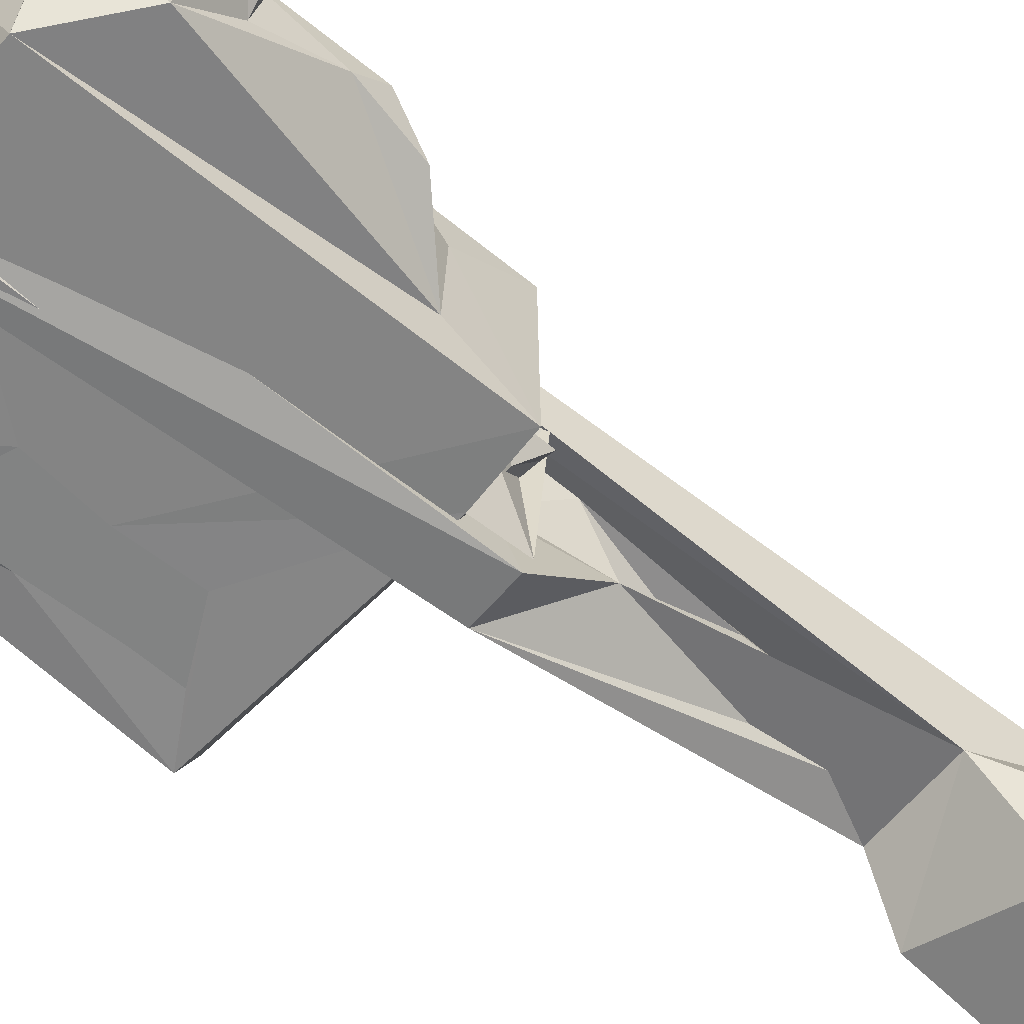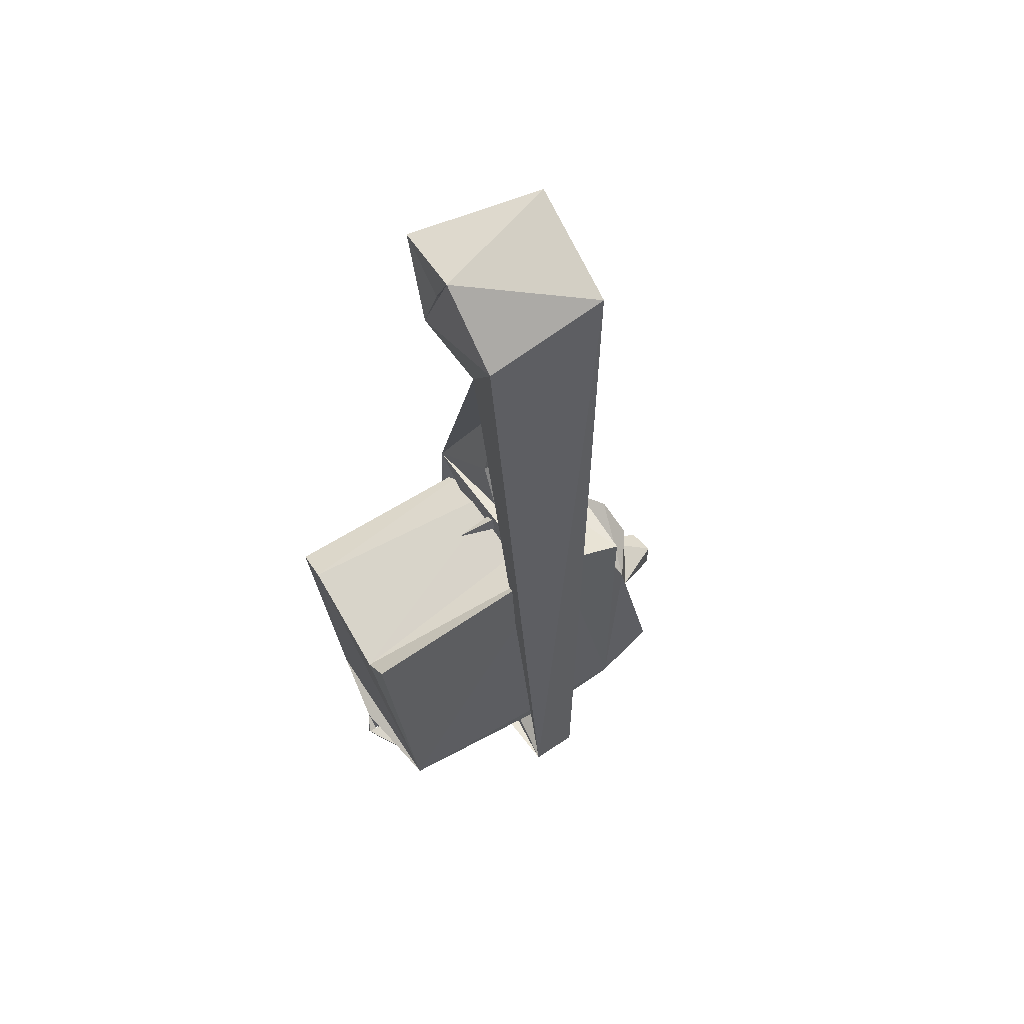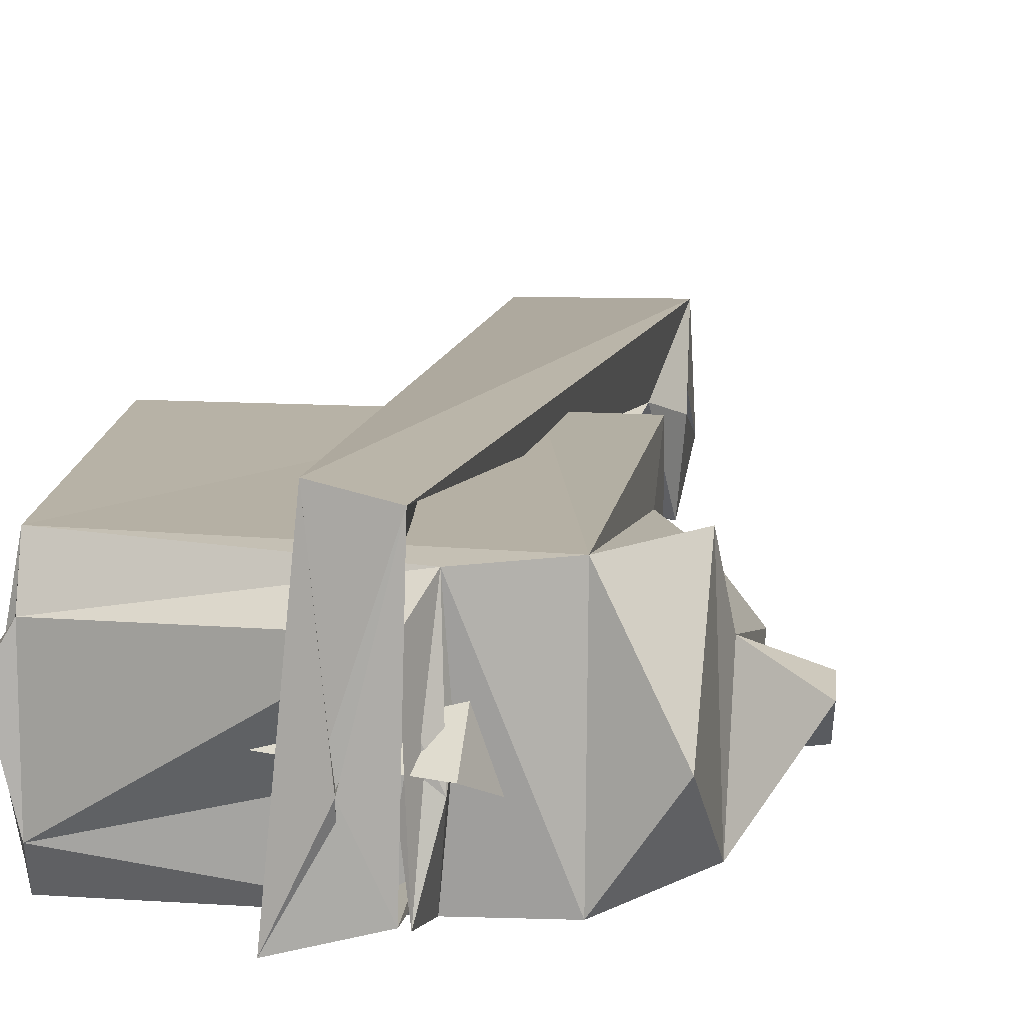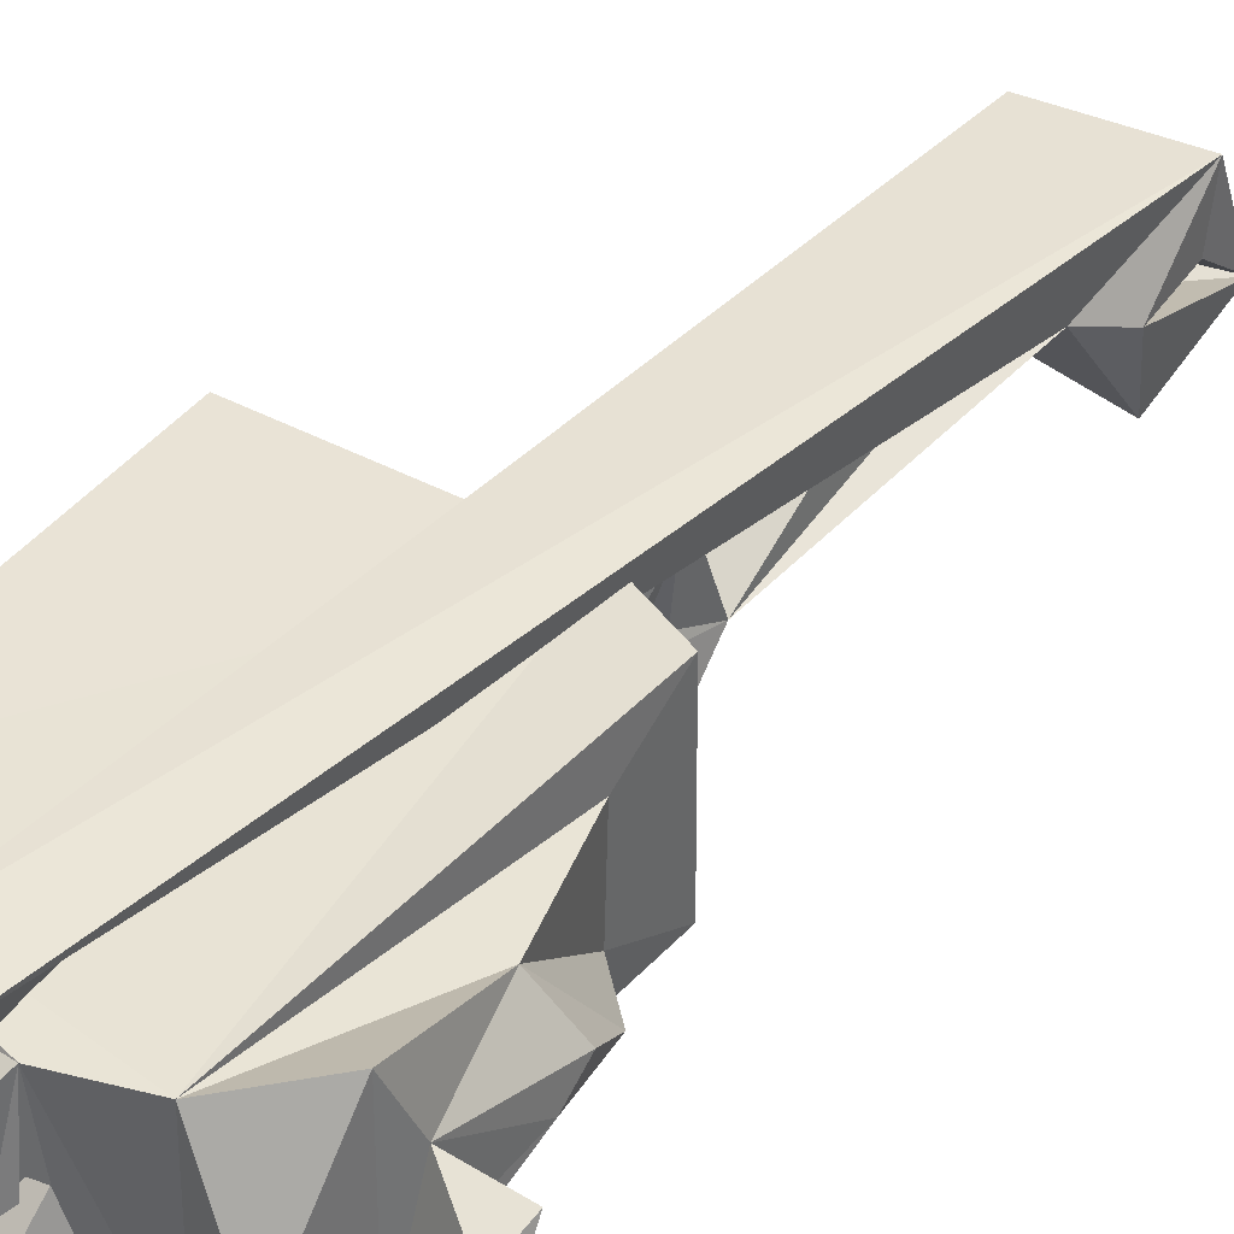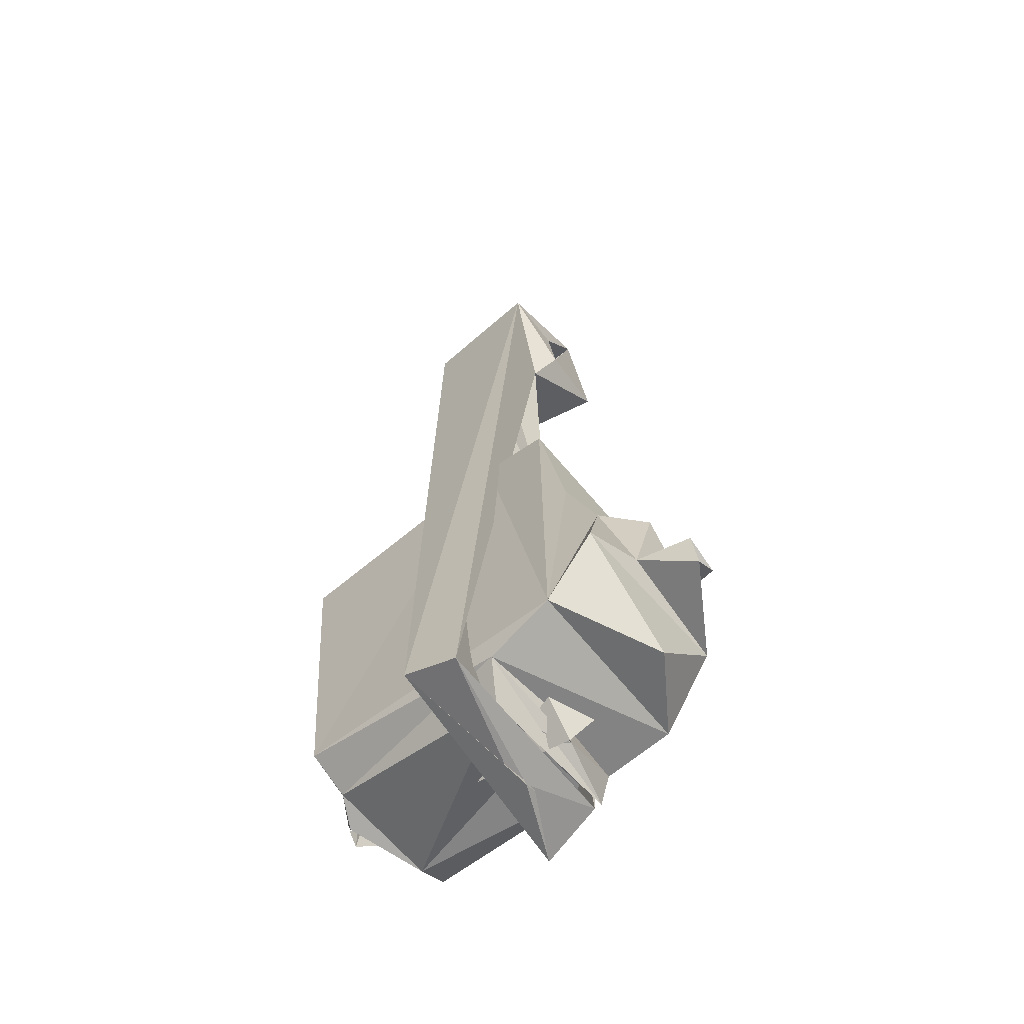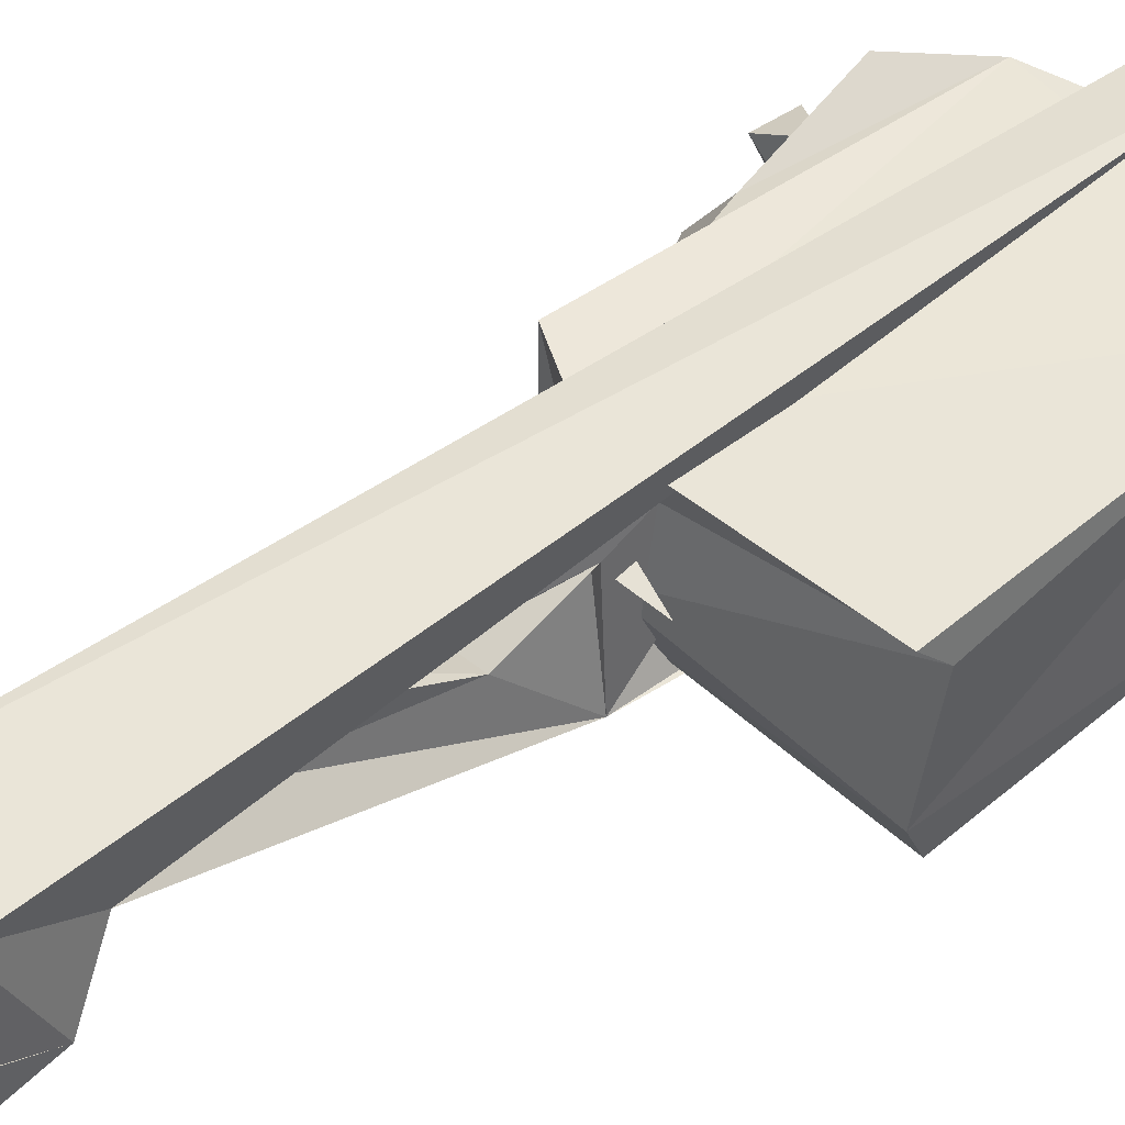
<metadata>
{"format":"obj","ext":"obj","renderer":"f3d","projection":"perspective","resolution":1024,"background":"white","views":[{"elev":-61.2,"azim":50.5,"up":"+Z"},{"elev":61.6,"azim":-31.1,"up":"+Y"},{"elev":12.2,"azim":8.6,"up":"+Z"},{"elev":41.0,"azim":38.8,"up":"+Z"},{"elev":-63.6,"azim":39.3,"up":"+Y"},{"elev":47.2,"azim":-128.7,"up":"+Z"}]}
</metadata>
<code>
o right_back_knee_c_right_knee.002
v 0.03478 0.3413 0.02831
v 0.0713 0.3713 0.01074
v -0.01175 0.4034 0.05715
v -0.002673 0.3434 0.02022
v -0.01133 0.4293 -0.03996
v 0.06745 0.4202 0.05555
v 0.05733 0.3435 0.0209
v 0.03093 0.1199 -0.003032
v 0.03733 0.109 -0.005357
v 0.01733 0.1243 0.01937
v 0.02664 0.1212 0.01052
v 0.01733 -0.1578 -0.006226
v 0.04018 -0.1778 -0.04683
v 0.02253 -0.1841 -0.004665
v 0.01733 -0.1546 0.009672
v 0.03273 -0.1476 0.04618
v 0.06777 0.449 -0.01354
v -0.01267 0.4109 -0.003345
v 0.06733 0.4141 0.01404
v -0.01419 0.4444 0.01338
v 0.01733 0.2433 0.03027
v 0.03733 0.1592 0.04499
v 0.01883 -0.1611 -0.0573
v 0.02733 -0.02787 0.08031
v 0.03733 0.2433 0.02961
v 0.0428 0.1255 -0.05885
v 0.04414 -0.1799 0.08484
v -0.01459 0.3701 -0.01716
v 0.06538 0.3849 -0.04109
v -0.002671 -0.1819 -0.0572
v 0.009693 -0.1696 0.09016
v 0.01116 0.1259 -0.05661
v 0.01813 0.1737 -0.005148
v 0.01989 0.3413 0.02835
v 0.04056 0.1753 -0.008074
v 0.0924 0.04879 0.03656
v 0.09241 0.04641 -0.02689
v 0.09231 -0.1397 -0.05432
v 0.1178 -0.02319 0.03919
v 0.09288 -0.1366 0.06188
v 0.1275 -0.09612 0.06342
v 0.1323 -0.103 -0.04512
v 0.1268 -0.1469 -0.004031
v 0.138 -0.03133 -0.004429
v 0.1293 0.01098 -0.008895
v -0.03907 -0.000812 -0.05441
v -0.1093 0.08075 -0.05547
v -0.07624 0.03457 -0.05409
v -0.07659 -0.06312 -0.05494
v -0.03383 -0.04557 -0.05479
v -0.07725 -0.01697 -0.05454
v -0.0385 0.04338 -0.05402
v -0.0774 0.06219 -0.05385
v -0.0942 -0.1176 -0.05083
v -0.08754 -0.141 -0.03736
v -0.08861 -0.1298 -0.05827
v 0.04334 -0.1671 0.01422
v 0.04017 -0.1751 0.04419
v 0.03833 -0.167 -0.01491
v 0.04405 -0.1756 -0.04844
v 0.03886 -0.1434 -0.00685
v 0.05308 -0.1646 -0.008899
v 0.05308 -0.1491 0.005394
v 0.04636 -0.1415 -0.05489
v 0.04946 -0.1525 0.06023
v 0.05308 0.1009 0.002536
v 0.05308 0.1324 0.05944
v 0.04214 0.1127 0.05925
v 0.0441 0.1299 -0.0458
v 0.04248 0.1269 0.01021
v 0.04363 0.1072 0.01582
v 0.0404 0.1003 0.02857
v 0.03914 0.1103 -0.01628
v 0.04622 0.09603 -0.05247
v -0.11 0.09132 -0.03229
v -0.1008 -0.1269 -0.00114
v -0.08897 -0.1278 0.0633
v -0.109 0.09422 0.06272
v -0.1103 0.0772 0.04464
v 0.09097 0.09427 -0.05309
v 0.09098 0.09329 0.06265
v -0.08823 -0.1397 0.03641
v -0.0995 -0.1438 0.01596
v -0.1067 -0.1291 0.01128
v -0.1003 -0.1356 0.009159
v -0.09329 -0.1307 0.01038
v -0.09461 -0.1388 -0.007875
v 0.1334 -0.08063 0.02429
v 0.1381 -0.01384 0.01001
v 0.1341 -0.07387 -0.01697
v -0.1003 -0.1356 0.009159
v 0.1646 -0.08013 -0.01111
v 0.1669 -0.09964 0.008627
v 0.1651 -0.07031 0.01099
v 0.1275 -0.08388 0.003256
v -0.1067 -0.1327 0.009834
v -0.1054 -0.1439 0.004315
v 0.05875 -0.1548 0.01907
v 0.05255 -0.1519 -0.003548
v 0.0583 -0.1763 -0.000794
v -0.009733 -0.1598 0.002036
v 0.06899 -0.1523 -0.01171
v 0.05429 0.1252 0.01135
v 0.05975 0.09971 0.01778
v 0.05215 0.1125 -0.00516
v -0.009733 0.1133 0.004392
v 0.0696 0.1197 -0.00921
f 17 5 20
f 17 29 5
f 6 17 20
f 6 20 3
f 10 8 9
f 10 9 11
f 14 12 13
f 15 14 16
f 19 20 28
f 2 19 28
f 17 2 28
f 17 28 18
f 19 17 18
f 19 18 20
f 33 25 35
f 33 21 25
f 10 35 22
f 10 33 35
f 32 9 23
f 16 31 23
f 21 22 25
f 21 10 22
f 24 9 32
f 12 15 16
f 12 16 13
f 25 22 24
f 1 35 25
f 14 13 27
f 16 23 13
f 16 14 27
f 1 25 24
f 27 24 16
f 26 13 9
f 9 13 23
f 8 26 9
f 35 26 8
f 24 11 9
f 35 8 11
f 22 35 11
f 22 11 24
f 21 10 24
f 34 33 21
f 12 23 14
f 34 21 24
f 31 15 14
f 31 24 16
f 32 24 10
f 31 23 15
f 15 23 12
f 10 8 32
f 11 32 8
f 33 32 11
f 10 33 11
f 1 35 7
f 7 24 27
f 1 24 7
f 29 2 7
f 4 3 28
f 2 6 7
f 29 28 5
f 3 4 31
f 34 32 33
f 4 32 34
f 32 30 23
f 30 23 14
f 31 30 14
f 34 31 24
f 4 31 34
f 26 30 13
f 26 32 30
f 32 26 35
f 4 35 7
f 4 32 35
f 28 29 7
f 4 28 7
f 6 31 27
f 3 31 6
f 30 13 27
f 31 30 27
f 6 7 27
f 20 5 18
f 3 20 28
f 18 5 28
f 6 17 19
f 17 29 2
f 6 19 2
f 39 37 36
f 40 39 36
f 40 36 81
f 38 80 37
f 80 81 36
f 37 80 36
f 37 44 42
f 38 37 42
f 38 42 43
f 40 38 43
f 40 43 41
f 47 48 51
f 47 53 48
f 47 51 54
f 47 52 53
f 50 38 64
f 47 74 52
f 50 64 56
f 52 74 46
f 54 49 56
f 46 38 50
f 51 52 46
f 49 50 56
f 46 80 38
f 53 52 48
f 51 50 49
f 51 46 50
f 51 49 54
f 48 52 51
f 74 80 46
f 61 57 58
f 60 57 59
f 60 58 57
f 62 59 61
f 63 62 61
f 57 63 61
f 64 65 63
f 62 57 65
f 64 63 62
f 57 63 65
f 60 62 65
f 60 64 62
f 68 74 66
f 69 70 66
f 69 67 70
f 70 67 71
f 71 67 68
f 66 71 68
f 74 69 66
f 70 66 73
f 70 71 72
f 73 72 71
f 73 70 68
f 69 73 68
f 54 75 47
f 77 75 54
f 77 79 75
f 87 76 54
f 87 54 55
f 77 54 76
f 77 76 86
f 77 86 82
f 64 55 56
f 61 55 64
f 58 82 55
f 58 55 61
f 65 77 82
f 65 82 58
f 62 57 59
f 68 40 81
f 68 77 40
f 78 77 68
f 79 77 78
f 77 65 40
f 60 65 58
f 38 40 65
f 64 38 65
f 66 71 73
f 74 68 81
f 80 74 81
f 69 68 67
f 75 74 47
f 75 73 74
f 79 72 73
f 79 73 75
f 79 68 72
f 78 68 79
f 55 82 83
f 55 83 87
f 61 60 59
f 61 64 60
f 40 41 39
f 73 69 74
f 68 70 72
f 87 83 86
f 82 86 84
f 82 84 83
f 85 83 84
f 86 85 84
f 37 45 44
f 37 39 45
f 54 55 56
f 42 41 43
f 42 88 41
f 88 39 41
f 89 39 88
f 44 89 88
f 89 45 39
f 44 88 90
f 44 90 42
f 45 89 44
f 91 85 86
f 91 83 85
f 86 83 91
f 88 93 94
f 88 42 93
f 90 88 94
f 42 90 93
f 90 94 92
f 90 92 93
f 95 93 94
f 95 94 92
f 95 92 93
f 76 87 96
f 87 97 96
f 85 76 96
f 97 85 96
f 87 86 97
f 91 85 97
f 91 76 85
f 97 76 91
f 86 76 97
f 102 99 98
f 99 100 101
f 98 99 101
f 100 98 101
f 102 100 98
f 102 100 99
f 104 107 103
f 107 105 103
f 103 105 106
f 104 103 106
f 105 104 106
f 107 104 105

</code>
